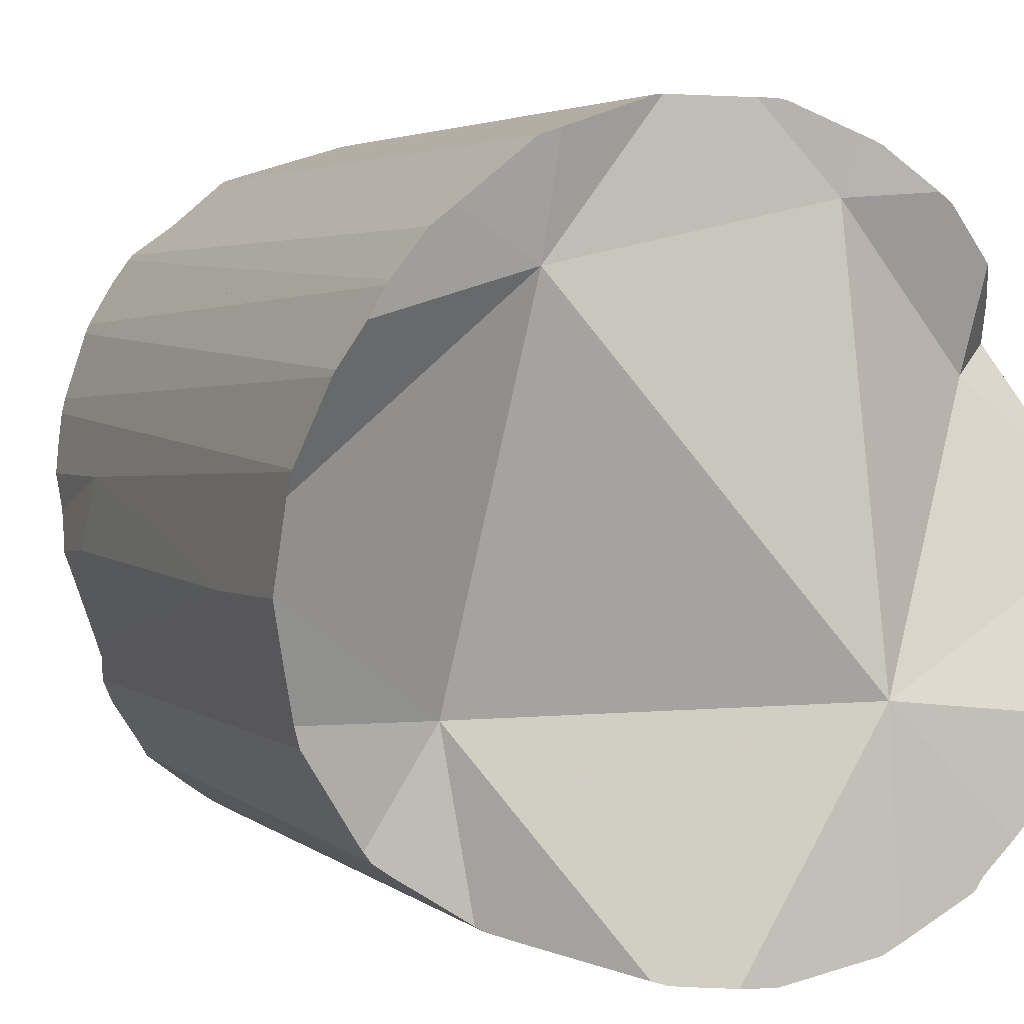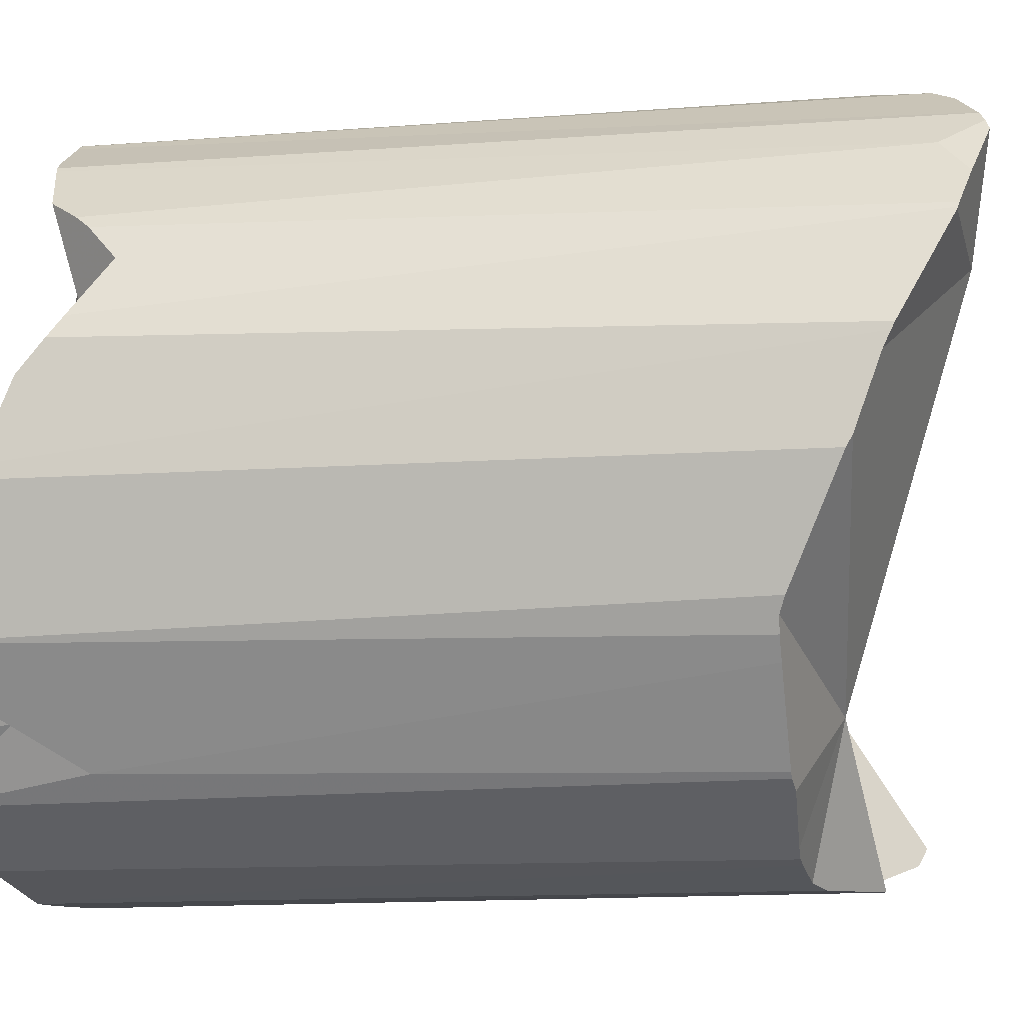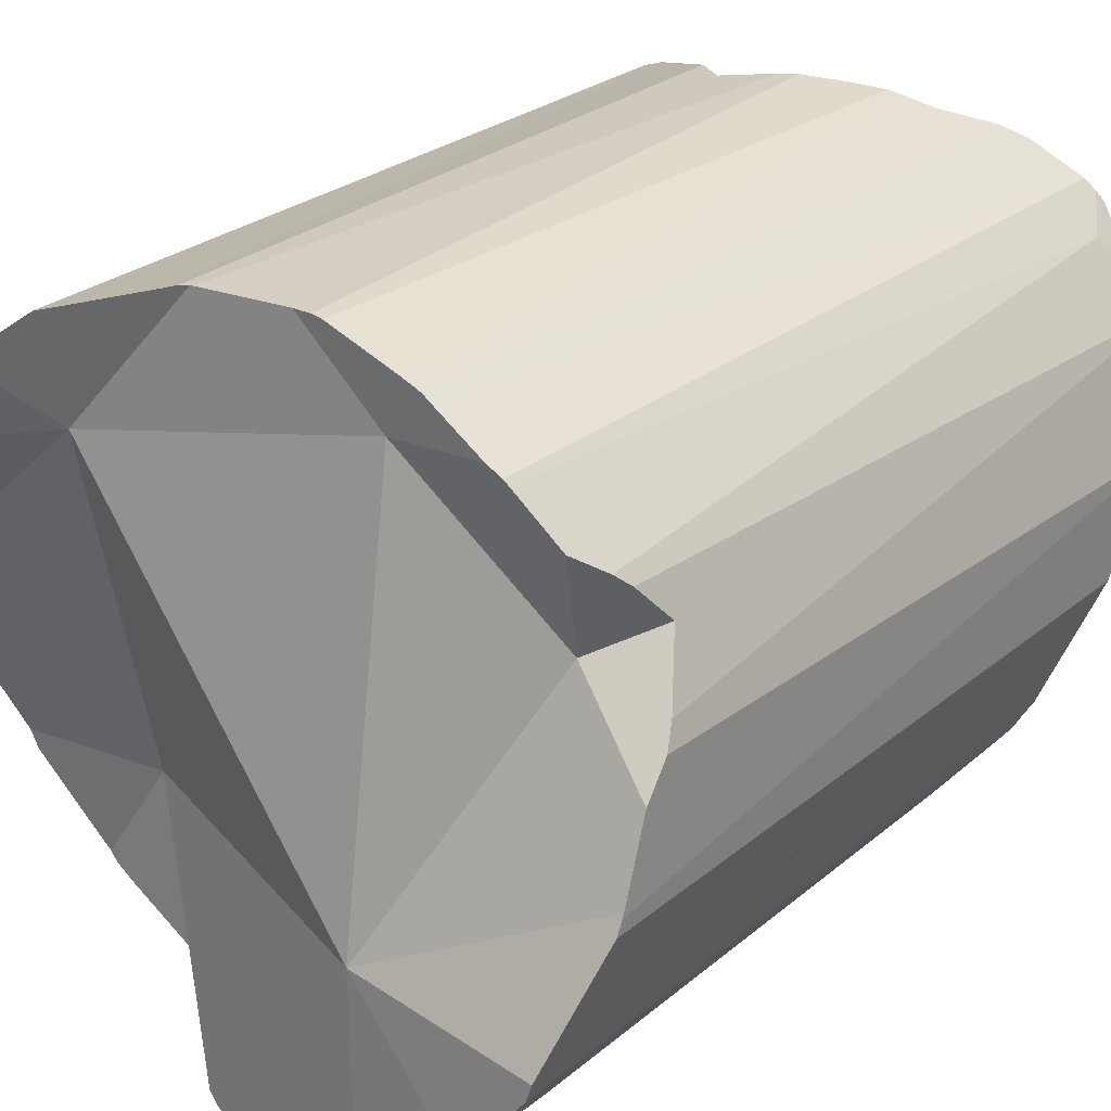
<metadata>
{"format":"obj","ext":"obj","renderer":"f3d","projection":"perspective","resolution":1024,"background":"white","views":[{"elev":3.7,"azim":-24.0,"up":"+Y"},{"elev":-13.5,"azim":100.0,"up":"+Y"},{"elev":26.2,"azim":37.5,"up":"+Y"}]}
</metadata>
<code>
v -0.04745 0.004046 0.3218
v -0.04739 0.004444 0.3399
v -0.04738 -0.00495 0.3331
v -0.04729 -0.00474 0.4046
v -0.04728 -0.004314 0.4047
v -0.04727 -0.0008421 0.3653
v -0.04725 -0.005229 0.3654
v -0.04723 0.004418 0.3651
v -0.04722 0.005815 0.3649
v -0.04716 -0.005417 0.3872
v -0.04716 -0.005777 0.3242
v -0.04711 -0.003622 0.3239
v -0.04703 -0.0005774 0.3231
v -0.04695 0.005692 0.4079
v -0.04693 0.006387 0.4083
v -0.04691 0.008253 0.4094
v -0.04688 -0.006375 0.3654
v -0.04687 0.008475 0.4095
v -0.04676 0.007991 0.3206
v -0.04672 0.008205 0.3206
v -0.04651 0.01004 0.3644
v -0.04616 0.01158 0.3201
v -0.04601 -0.009279 0.3247
v -0.04577 -0.009858 0.3647
v -0.04563 0.01344 0.3197
v -0.04527 -0.01183 0.4019
v -0.04497 0.01543 0.3637
v -0.04422 0.0177 0.4138
v -0.04397 0.01834 0.414
v -0.04336 -0.01753 0.3257
v -0.04326 -0.01852 0.3994
v -0.04313 0.02012 0.3632
v -0.04302 0.02031 0.3632
v -0.04286 -0.01923 0.3259
v -0.04268 0.02093 0.3181
v -0.04251 -0.02101 0.3991
v -0.04238 0.02171 0.3178
v -0.04232 -0.02132 0.362
v -0.0422 -0.02173 0.3621
v -0.0419 -0.02243 0.3264
v -0.04187 -0.0225 0.3227
v -0.0417 0.02293 0.3173
v -0.04127 0.02321 0.4158
v -0.04058 0.02472 0.3657
v -0.04023 -0.02495 0.32
v -0.03979 -0.02556 0.3269
v -0.03942 0.02657 0.4159
v -0.03936 -0.02615 0.3187
v -0.03907 0.02706 0.4159
v -0.03799 0.01865 0.3166
v -0.03788 0.02825 0.3149
v -0.03752 0.02901 0.3683
v -0.03737 -0.02892 0.3644
v -0.03578 0.03119 0.315
v -0.03528 -0.03181 0.3968
v -0.0352 0.03191 0.315
v -0.03518 -0.0319 0.3278
v -0.03518 -0.0319 0.3163
v -0.0351 -0.03203 0.3654
v -0.03497 0.03213 0.3702
v -0.03478 0.03231 0.4156
v -0.03457 -0.03278 0.3966
v -0.03413 0.03279 0.4155
v -0.03377 -0.03384 0.3148
v -0.03375 -0.03386 0.3279
v -0.03371 -0.03394 0.3654
v -0.03368 -0.03401 0.3966
v -0.03165 0.0346 0.4151
v -0.03146 -0.03559 0.3966
v -0.03026 0.03559 0.3725
v -0.03026 -0.0222 0.3655
v -0.02998 0.03574 0.3159
v -0.02965 0.03604 0.3733
v -0.02877 -0.03747 0.3654
v -0.02714 -0.0148 0.3249
v -0.02665 0.01873 0.3642
v -0.02646 -0.03905 0.3099
v -0.02569 -0.01936 0.3961
v -0.02554 -0.03973 0.3281
v -0.02545 0.03912 0.3781
v -0.02402 -0.04079 0.3105
v -0.02357 -0.04081 0.3654
v -0.02323 0.0407 0.3126
v -0.02267 -0.04166 0.3109
v -0.02234 -0.04178 0.3281
v -0.02211 -0.04185 0.3281
v -0.02191 0.04175 0.4133
v -0.02186 0.04175 0.38
v -0.02183 -0.04178 0.3966
v -0.02176 0.04177 0.3119
v -0.02163 -0.04205 0.3655
v -0.02103 -0.04229 0.3973
v -0.02061 0.0287 0.411
v -0.02014 0.04228 0.3117
v -0.01955 0.04248 0.3116
v -0.01902 0.04265 0.4126
v -0.0183 -0.04314 0.3998
v -0.01483 -0.04418 0.3659
v -0.0146 -0.04425 0.3659
v -0.01371 -0.04446 0.3155
v -0.01356 -0.04452 0.3264
v -0.01237 0.04484 0.3166
v -0.01177 0.03122 0.3222
v -0.01111 0.04512 0.3851
v -0.01074 -0.0454 0.3259
v -0.009596 -0.04574 0.3148
v -0.008343 0.04604 0.3864
v -0.008159 0.04606 0.4091
v -0.007779 0.04636 0.3198
v -0.007642 -0.0463 0.3144
v -0.007439 -0.04635 0.3253
v -0.007391 -0.04625 0.41
v -0.006826 0.04654 0.3866
v -0.006684 -0.04651 0.3659
v -0.006512 0.0466 0.4086
v -0.005847 -0.04669 0.4108
v -0.005429 0.04669 0.4082
v -0.005001 -0.0465 0.3141
v -0.004938 0.04673 0.4081
v -0.004651 -0.04678 0.4114
v -0.003483 0.04672 0.3232
v -0.00318 0.04684 0.3871
v -0.001346 0.02716 0.3867
v -0.0007526 -0.04696 0.366
v 0.0009916 -0.047 0.414
v 0.002439 0.0472 0.3197
v 0.002927 -0.04713 0.323
v 0.003158 -0.04712 0.366
v 0.003234 -0.04715 0.3195
v 0.004559 0.04722 0.3184
v 0.004871 -0.04721 0.3205
v 0.004878 -0.04721 0.3226
v 0.00502 -0.04719 0.366
v 0.005179 -0.04717 0.4146
v 0.005905 -0.04702 0.4147
v 0.006442 0.04685 0.4069
v 0.007558 -0.04665 0.3219
v 0.007913 0.04695 0.3884
v 0.00792 0.04695 0.3884
v 0.008806 0.04687 0.4069
v 0.008861 0.04647 0.3154
v 0.01016 -0.04612 0.366
v 0.01022 0.04663 0.4069
v 0.01083 0.04644 0.3874
v 0.01316 0.04572 0.3131
v 0.01363 -0.02878 0.3173
v 0.01397 -0.04531 0.3224
v 0.01444 0.04525 0.3124
v 0.01597 -0.04487 0.3226
v 0.01609 -0.02196 0.3685
v 0.01641 0.04441 0.385
v 0.01648 -0.0447 0.366
v 0.01707 -0.04452 0.4161
v 0.01714 0.03643 0.4063
v 0.01784 -0.04383 0.3225
v 0.01785 -0.04382 0.3225
v 0.01795 0.04378 0.3103
v 0.01809 -0.01723 0.4155
v 0.01918 0.04339 0.3828
v 0.01919 0.04335 0.4068
v 0.01923 -0.04332 0.4164
v 0.01966 -0.04294 0.3661
v 0.0208 0.04276 0.4068
v 0.02204 0.04224 0.4068
v 0.02239 0.04205 0.3802
v 0.02259 -0.04132 0.3679
v 0.02307 0.04151 0.4068
v 0.02339 0.04149 0.305
v 0.02516 0.01947 0.3013
v 0.02542 0.0399 0.3779
v 0.02601 0.03963 0.3024
v 0.02615 0.03144 0.3787
v 0.02621 0.03937 0.3773
v 0.02705 -0.0388 0.322
v 0.02772 -0.03861 0.4169
v 0.028 -0.03846 0.4169
v 0.02834 -0.03811 0.4169
v 0.0285 -0.0381 0.3714
v 0.02903 -0.03771 0.3223
v 0.02928 -0.03671 0.4169
v 0.02934 0.0373 0.4068
v 0.02965 -0.03709 0.3223
v 0.03049 -0.03609 0.3728
v 0.03094 -0.03556 0.3999
v 0.03113 0.0361 0.4065
v 0.03139 0.03589 0.3737
v 0.03171 0.03547 0.4064
v 0.03176 0.03555 0.2998
v 0.03197 0.03541 0.2997
v 0.03232 -0.03384 0.3741
v 0.03305 -0.03293 0.4171
v 0.03327 0.03401 0.2991
v 0.0333 0.03384 0.3725
v 0.03331 -0.03262 0.3741
v 0.03409 -0.03021 0.4082
v 0.03424 0.03266 0.2986
v 0.03444 -0.03153 0.4171
v 0.03511 0.03182 0.3714
v 0.03571 0.01705 0.4014
v 0.03651 0.03053 0.3043
v 0.03702 0.02953 0.4048
v 0.03806 -0.02672 0.3224
v 0.03856 0.02795 0.3715
v 0.03881 -0.02504 0.4169
v 0.03912 -0.02512 0.4169
v 0.03947 0.02681 0.4011
v 0.03952 0.02602 0.3007
v 0.04009 -0.02414 0.3224
v 0.04057 0.02515 0.3992
v 0.04079 -0.02311 0.3745
v 0.04115 0.0241 0.3722
v 0.04117 -0.0222 0.3223
v 0.04136 -0.02228 0.4168
v 0.04146 -0.02209 0.4168
v 0.04179 -0.02133 0.3744
v 0.04195 -0.0208 0.3744
v 0.04212 -0.02 0.4167
v 0.04219 -0.02037 0.3216
v 0.04251 0.02062 0.3953
v 0.04264 0.02138 0.3021
v 0.04291 0.02075 0.3023
v 0.04296 0.02056 0.3024
v 0.04311 -0.01745 0.3202
v 0.04417 0.01693 0.3749
v 0.0448 -0.01182 0.3683
v 0.04492 0.01516 0.3745
v 0.045 -0.01115 0.374
v 0.04522 0.01417 0.3993
v 0.04563 0.0132 0.3999
v 0.04586 -0.008505 0.366
v 0.04627 -0.006885 0.4105
v 0.04645 0.01051 0.4017
v 0.04654 0.006372 0.405
v 0.04662 0.009499 0.3733
v 0.04673 0.00551 0.3725
v 0.04676 -0.005358 0.4097
v 0.04676 -0.005608 0.3738
v 0.04676 -0.005654 0.3671
v 0.04677 -0.006019 0.3146
v 0.04678 -0.003076 0.4087
v 0.0468 -0.004687 0.3139
v 0.0468 -0.003703 0.409
v 0.04688 -0.0001032 0.3732
v 0.04689 0.0002254 0.3699
v 0.04699 0.004339 0.3105
v 0.04701 0.007217 0.3092
v 0.04703 0.006296 0.3096
f 13 2 1
f 1 2 19
f 13 1 19
f 3 7 2
f 13 3 2
f 2 7 6
f 6 9 2
f 2 9 21
f 2 22 19
f 2 21 22
f 24 7 3
f 12 11 3
f 23 3 11
f 13 12 3
f 23 30 3
f 30 24 3
f 7 8 6
f 6 8 9
f 8 7 17
f 24 17 7
f 9 8 21
f 8 17 71
f 27 21 8
f 27 8 32
f 8 33 32
f 76 33 8
f 76 8 71
f 12 23 11
f 12 13 20
f 12 20 50
f 12 30 23
f 75 30 12
f 75 12 50
f 19 20 13
f 17 24 71
f 19 22 20
f 50 20 22
f 27 22 21
f 25 22 27
f 50 22 25
f 30 38 24
f 24 38 71
f 25 27 32
f 35 25 32
f 50 25 35
f 30 34 40
f 75 34 30
f 30 40 38
f 37 32 33
f 37 35 32
f 42 37 33
f 44 42 33
f 76 44 33
f 46 40 34
f 46 34 75
f 50 35 37
f 50 37 42
f 40 39 38
f 38 39 71
f 46 39 40
f 46 53 39
f 39 53 71
f 54 42 44
f 50 42 51
f 54 51 42
f 54 44 52
f 76 52 44
f 46 57 53
f 57 46 75
f 50 51 103
f 75 50 103
f 103 51 54
f 54 52 56
f 52 60 56
f 76 60 52
f 53 57 65
f 59 53 66
f 53 59 71
f 66 53 65
f 54 56 103
f 56 60 72
f 56 72 103
f 75 65 57
f 71 59 66
f 72 60 70
f 76 70 60
f 65 79 66
f 75 79 65
f 71 66 74
f 66 79 74
f 72 70 83
f 70 73 83
f 70 123 73
f 76 123 70
f 71 74 82
f 71 150 76
f 71 82 150
f 103 72 83
f 88 73 80
f 73 123 80
f 83 73 90
f 90 73 88
f 79 85 74
f 85 82 74
f 75 85 79
f 75 86 85
f 86 75 146
f 169 75 103
f 146 75 169
f 76 150 123
f 88 80 104
f 80 123 104
f 91 82 85
f 98 82 91
f 82 98 99
f 82 99 150
f 103 83 90
f 91 85 86
f 91 86 98
f 86 105 98
f 86 101 105
f 101 86 146
f 94 90 88
f 104 94 88
f 94 103 90
f 95 94 102
f 103 94 95
f 94 104 102
f 103 95 102
f 99 98 114
f 98 105 114
f 150 99 114
f 137 105 101
f 137 101 146
f 102 121 103
f 102 104 109
f 102 109 121
f 121 141 103
f 103 141 157
f 103 157 169
f 113 104 107
f 104 123 107
f 104 113 109
f 105 111 114
f 137 111 105
f 107 138 113
f 123 138 107
f 121 109 113
f 114 111 124
f 111 127 124
f 137 127 111
f 121 113 122
f 113 138 122
f 150 114 124
f 121 122 126
f 121 126 130
f 121 130 141
f 139 126 122
f 138 139 122
f 123 151 138
f 123 150 172
f 172 151 123
f 133 124 127
f 133 128 124
f 150 124 128
f 130 126 139
f 133 127 132
f 137 132 127
f 128 133 150
f 130 139 144
f 141 130 145
f 130 144 145
f 133 132 142
f 132 137 147
f 132 147 142
f 133 142 150
f 147 137 146
f 138 144 139
f 138 151 144
f 148 141 145
f 157 141 148
f 142 147 149
f 152 142 149
f 150 142 152
f 159 145 144
f 151 159 144
f 148 145 159
f 149 147 146
f 155 149 146
f 146 156 155
f 146 174 156
f 169 241 146
f 182 174 146
f 202 182 146
f 208 202 146
f 212 208 146
f 146 241 212
f 157 148 165
f 148 159 165
f 149 155 152
f 152 162 150
f 162 166 150
f 166 183 150
f 150 224 172
f 183 190 150
f 150 190 194
f 150 194 210
f 150 210 215
f 150 215 216
f 150 216 225
f 150 235 224
f 150 225 230
f 150 230 235
f 151 170 159
f 172 170 151
f 152 155 162
f 155 156 162
f 156 166 162
f 156 179 166
f 156 174 179
f 157 165 168
f 171 157 168
f 169 157 171
f 159 170 165
f 168 165 170
f 166 179 178
f 166 178 183
f 168 170 188
f 171 168 188
f 171 188 169
f 188 192 169
f 192 196 169
f 169 196 207
f 169 207 222
f 169 222 245
f 169 245 241
f 172 173 170
f 188 170 173
f 172 186 173
f 172 193 186
f 172 198 193
f 172 203 198
f 172 211 203
f 172 224 211
f 188 173 186
f 182 179 174
f 178 179 182
f 183 178 182
f 182 202 183
f 190 183 194
f 194 183 202
f 188 186 189
f 189 186 200
f 200 186 193
f 188 189 192
f 192 189 200
f 207 196 192
f 207 192 200
f 193 198 200
f 194 202 208
f 194 208 210
f 198 203 200
f 211 200 203
f 220 207 200
f 220 200 211
f 222 207 220
f 210 208 215
f 208 212 215
f 211 221 220
f 211 226 221
f 211 224 226
f 212 218 215
f 212 223 218
f 212 241 223
f 215 225 216
f 218 225 215
f 218 223 225
f 222 220 221
f 246 222 221
f 246 221 226
f 245 222 246
f 225 223 230
f 230 223 238
f 223 239 238
f 223 241 239
f 224 235 226
f 226 235 234
f 234 246 226
f 235 230 238
f 235 244 234
f 244 247 234
f 234 247 246
f 244 235 238
f 239 245 238
f 238 245 244
f 239 241 245
f 244 245 247
f 247 245 246
f 10 4 5
f 5 4 26
f 26 4 10
f 10 5 14
f 14 5 78
f 5 26 78
f 6 8 7
f 7 10 6
f 10 8 6
f 8 17 7
f 17 10 7
f 10 9 8
f 8 9 21
f 71 17 8
f 8 21 27
f 8 27 32
f 8 32 33
f 8 33 76
f 71 8 76
f 10 16 9
f 9 16 21
f 10 14 15
f 10 15 16
f 24 10 17
f 24 39 10
f 10 31 26
f 10 36 31
f 39 36 10
f 15 14 28
f 28 14 29
f 14 43 29
f 93 43 14
f 93 14 78
f 16 15 18
f 15 28 18
f 21 16 18
f 71 24 17
f 27 21 18
f 27 18 28
f 24 38 39
f 71 38 24
f 26 31 78
f 27 28 32
f 32 28 29
f 44 32 29
f 47 29 43
f 44 29 47
f 78 31 36
f 44 33 32
f 76 33 44
f 53 36 39
f 53 55 36
f 78 36 55
f 71 39 38
f 71 53 39
f 93 47 43
f 52 44 47
f 76 44 52
f 52 47 49
f 93 49 47
f 52 49 60
f 49 61 60
f 93 61 49
f 76 52 60
f 53 59 55
f 71 59 53
f 55 59 62
f 78 55 62
f 62 59 66
f 71 66 59
f 73 60 61
f 73 70 60
f 76 60 70
f 73 61 63
f 93 63 61
f 62 66 67
f 67 78 62
f 63 68 87
f 93 68 63
f 63 80 73
f 63 88 80
f 63 87 88
f 66 74 67
f 71 74 66
f 67 74 69
f 69 78 67
f 87 68 93
f 91 69 74
f 89 78 69
f 91 89 69
f 70 73 123
f 70 123 76
f 71 82 74
f 76 150 71
f 150 82 71
f 80 123 73
f 82 91 74
f 123 150 76
f 78 89 112
f 78 158 93
f 112 158 78
f 104 80 88
f 123 80 104
f 82 98 91
f 82 99 98
f 150 99 82
f 104 88 87
f 96 87 93
f 108 87 96
f 104 87 108
f 91 92 89
f 97 89 92
f 112 89 97
f 91 98 92
f 92 98 97
f 117 96 93
f 154 117 93
f 158 154 93
f 117 108 96
f 98 99 97
f 97 99 114
f 112 97 116
f 97 114 116
f 150 114 99
f 107 104 108
f 123 104 107
f 107 108 115
f 113 107 115
f 107 113 138
f 107 138 123
f 117 115 108
f 116 125 112
f 125 158 112
f 113 115 117
f 113 117 122
f 138 113 122
f 114 124 116
f 150 124 114
f 116 124 120
f 125 116 120
f 122 117 119
f 117 136 119
f 154 136 117
f 138 122 119
f 138 119 136
f 120 124 128
f 125 120 134
f 120 128 133
f 120 133 134
f 123 138 151
f 172 150 123
f 123 151 172
f 150 128 124
f 134 135 125
f 135 153 125
f 153 161 125
f 161 158 125
f 150 133 128
f 134 133 142
f 150 142 133
f 134 142 135
f 135 142 152
f 135 152 153
f 140 138 136
f 140 136 154
f 139 138 140
f 144 138 139
f 151 138 144
f 139 140 143
f 144 139 143
f 143 140 154
f 150 152 142
f 144 143 160
f 160 143 154
f 151 144 163
f 163 144 160
f 150 162 152
f 150 166 162
f 150 183 166
f 224 150 172
f 150 190 183
f 194 190 150
f 210 194 150
f 215 210 150
f 216 215 150
f 227 216 150
f 224 235 150
f 237 227 150
f 235 243 150
f 243 237 150
f 159 151 163
f 170 151 159
f 172 151 170
f 152 166 153
f 152 162 166
f 153 175 161
f 166 175 153
f 199 154 158
f 154 163 160
f 154 164 163
f 154 167 164
f 154 181 167
f 199 181 154
f 158 161 180
f 158 180 191
f 158 191 197
f 158 197 204
f 158 240 199
f 158 204 217
f 217 240 158
f 159 163 164
f 159 164 165
f 170 159 165
f 180 161 175
f 165 164 167
f 165 167 170
f 175 166 178
f 166 183 178
f 170 167 185
f 185 167 181
f 172 170 173
f 173 170 185
f 172 173 186
f 172 186 193
f 172 193 198
f 172 198 203
f 172 203 211
f 172 211 224
f 173 185 186
f 177 175 176
f 175 178 176
f 180 175 177
f 177 176 184
f 176 178 184
f 177 195 180
f 184 195 177
f 184 178 183
f 191 180 197
f 180 195 197
f 199 185 181
f 183 190 184
f 190 194 184
f 184 194 210
f 184 205 195
f 205 184 213
f 184 210 213
f 186 185 187
f 199 187 185
f 186 187 193
f 187 206 193
f 199 201 187
f 187 201 206
f 198 193 203
f 203 193 206
f 195 204 197
f 195 205 204
f 199 206 201
f 199 209 206
f 199 219 209
f 228 219 199
f 199 233 228
f 240 233 199
f 209 203 206
f 209 211 203
f 213 204 205
f 217 204 213
f 209 219 211
f 213 210 214
f 210 215 214
f 219 224 211
f 214 217 213
f 215 231 214
f 214 231 217
f 215 216 227
f 227 231 215
f 217 231 240
f 219 226 224
f 228 226 219
f 224 226 235
f 229 226 228
f 229 234 226
f 226 234 235
f 231 227 236
f 227 237 236
f 228 233 229
f 229 233 232
f 232 234 229
f 240 231 236
f 233 240 232
f 232 243 234
f 240 243 232
f 243 235 234
f 236 237 242
f 240 236 242
f 237 243 242
f 240 242 243
f 41 40 34
f 46 34 40
f 45 41 34
f 48 45 34
f 75 34 46
f 48 34 75
f 41 46 40
f 45 46 41
f 46 45 65
f 45 48 58
f 65 45 58
f 57 46 65
f 75 46 57
f 75 58 48
f 75 57 65
f 65 58 64
f 64 58 75
f 65 64 79
f 77 64 75
f 64 77 81
f 64 81 79
f 75 65 79
f 100 77 75
f 75 79 85
f 75 85 86
f 75 86 146
f 106 100 75
f 75 110 106
f 75 118 110
f 146 118 75
f 100 81 77
f 84 79 81
f 84 85 79
f 100 84 81
f 84 100 85
f 86 85 101
f 85 100 101
f 86 101 146
f 101 100 105
f 105 100 106
f 137 101 105
f 146 101 137
f 105 106 111
f 111 137 105
f 106 110 111
f 111 110 129
f 110 118 129
f 127 111 129
f 111 127 137
f 118 137 129
f 146 137 118
f 127 129 131
f 132 127 131
f 127 132 137
f 129 137 131
f 131 137 132
f 225 216 150
f 150 216 227
f 230 225 150
f 150 227 237
f 150 235 230
f 150 243 235
f 150 237 243
f 216 225 227
f 227 225 237
f 225 230 238
f 225 238 237
f 230 235 238
f 238 235 244
f 243 244 235
f 238 244 237
f 237 244 243

</code>
